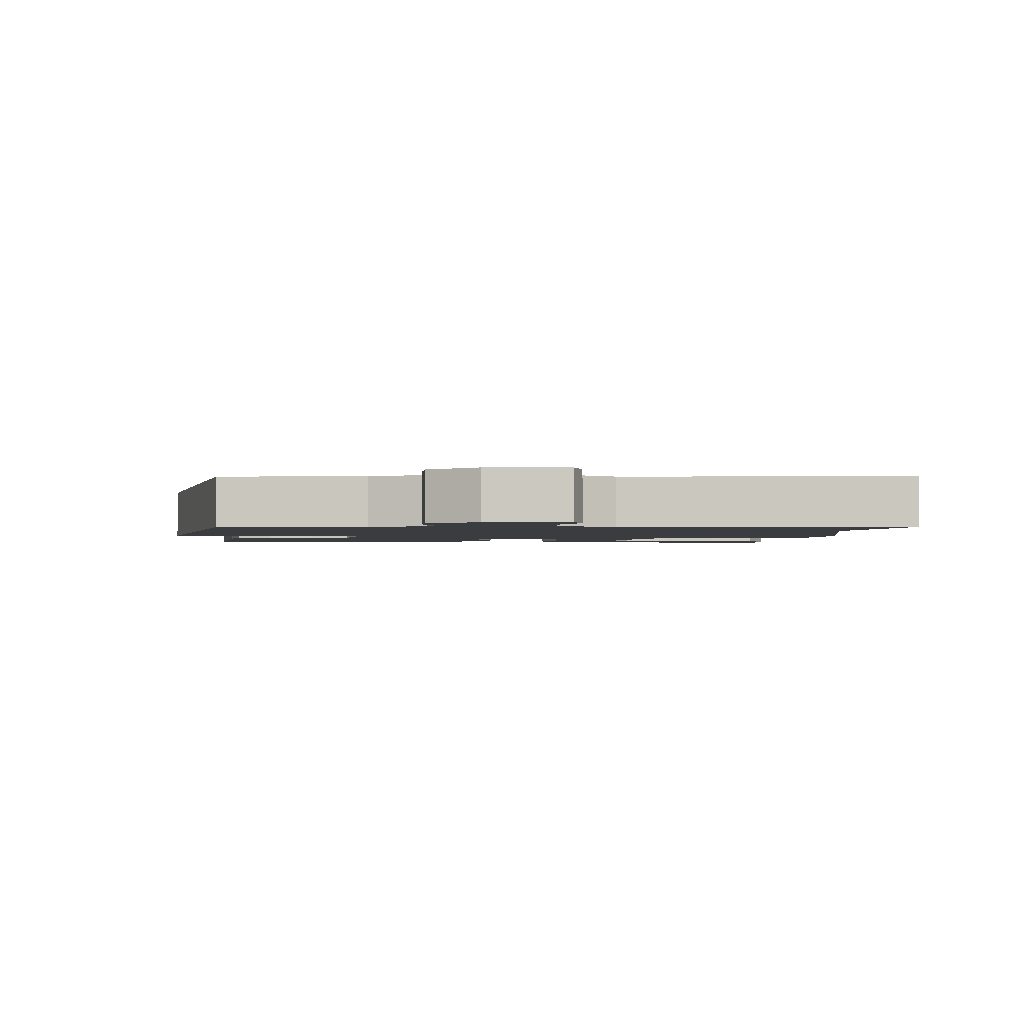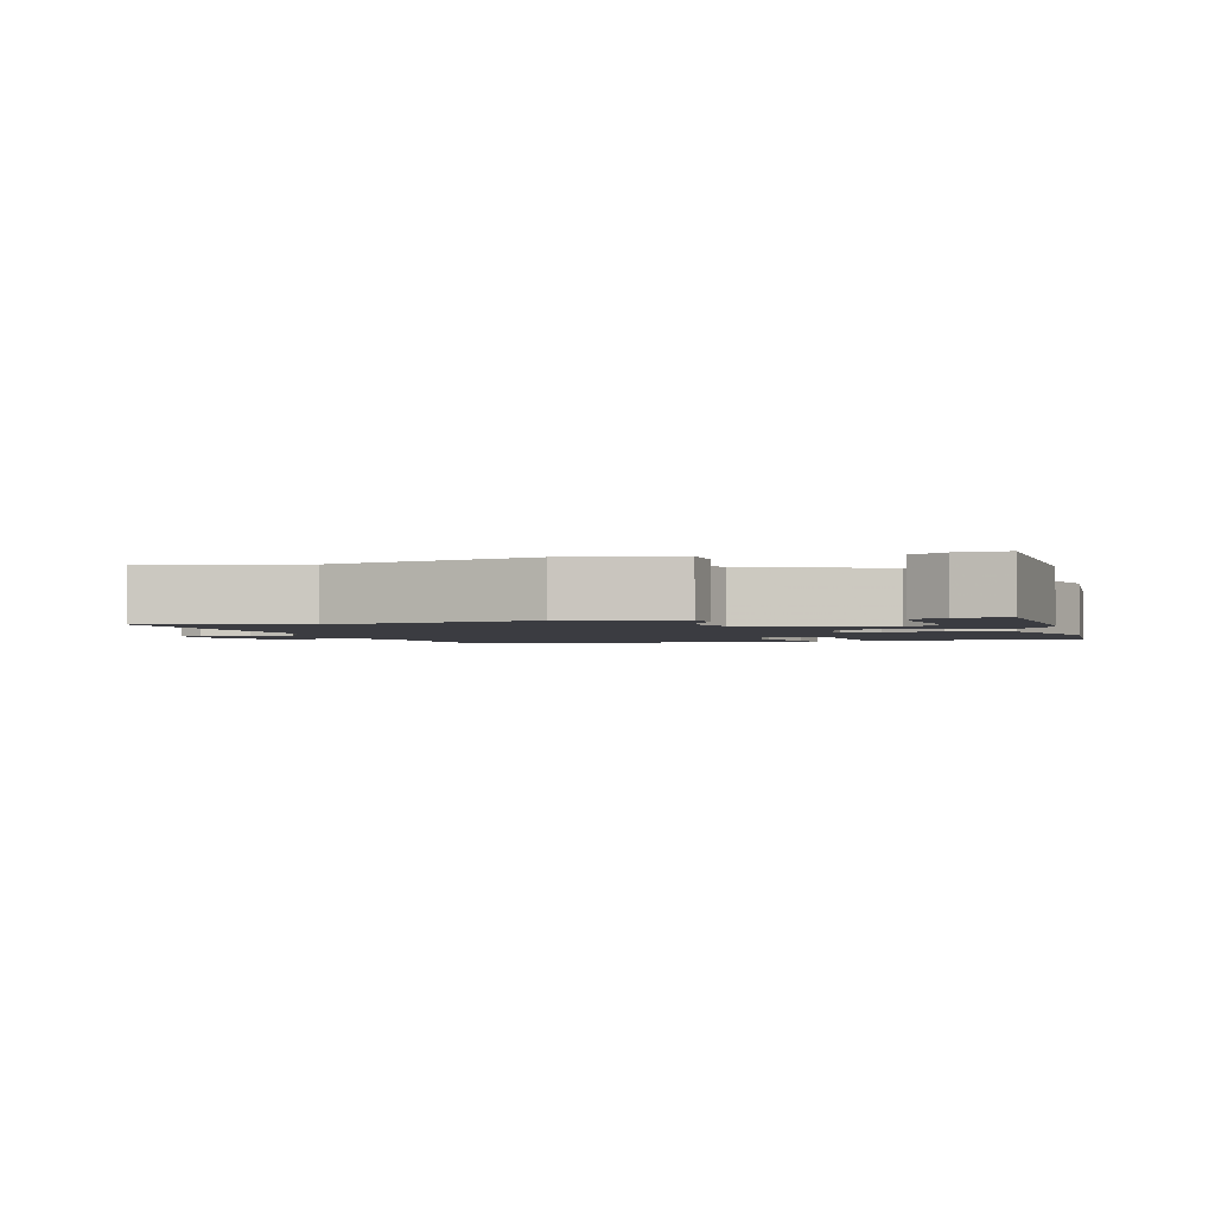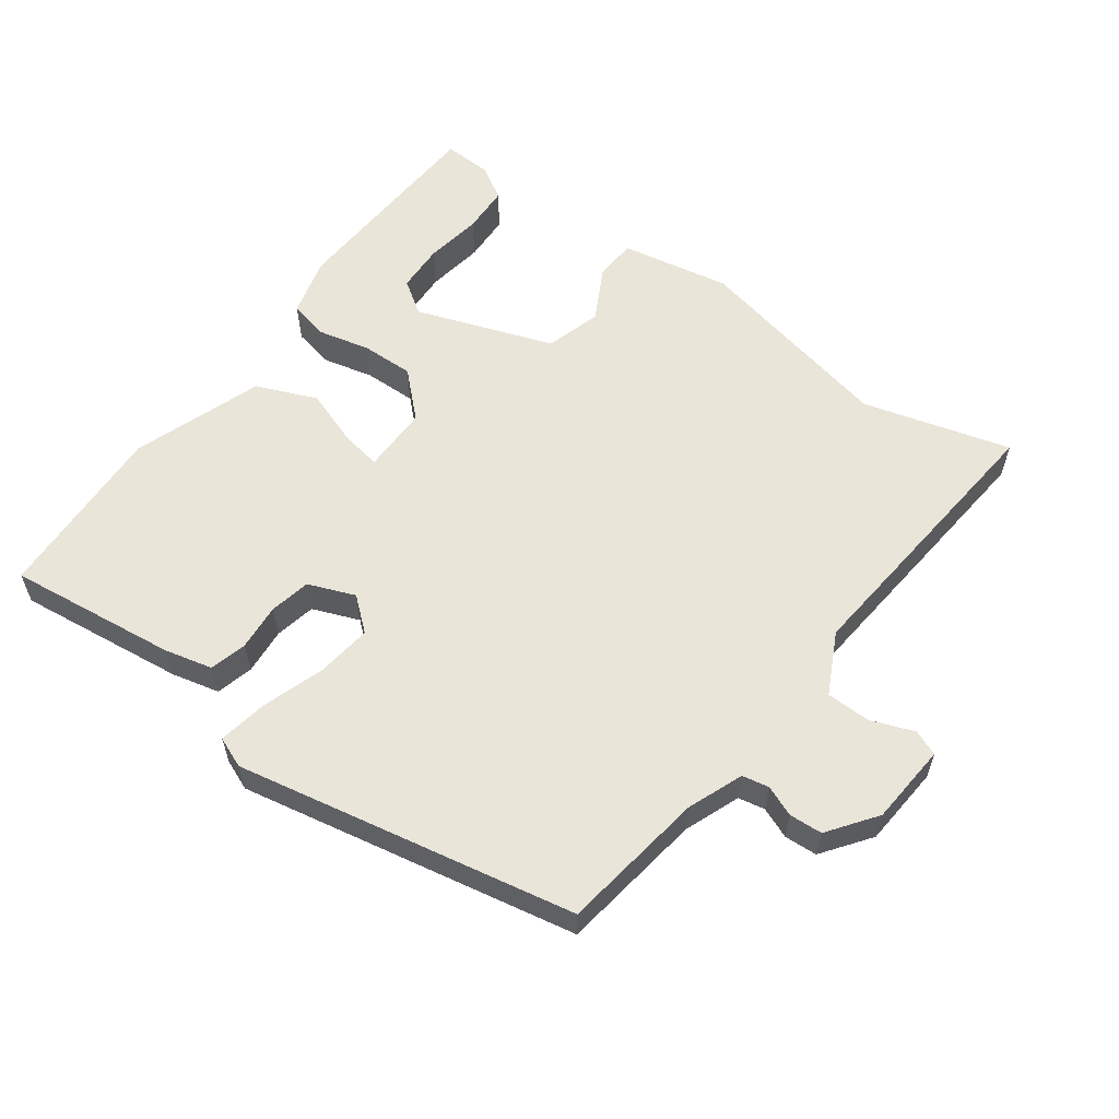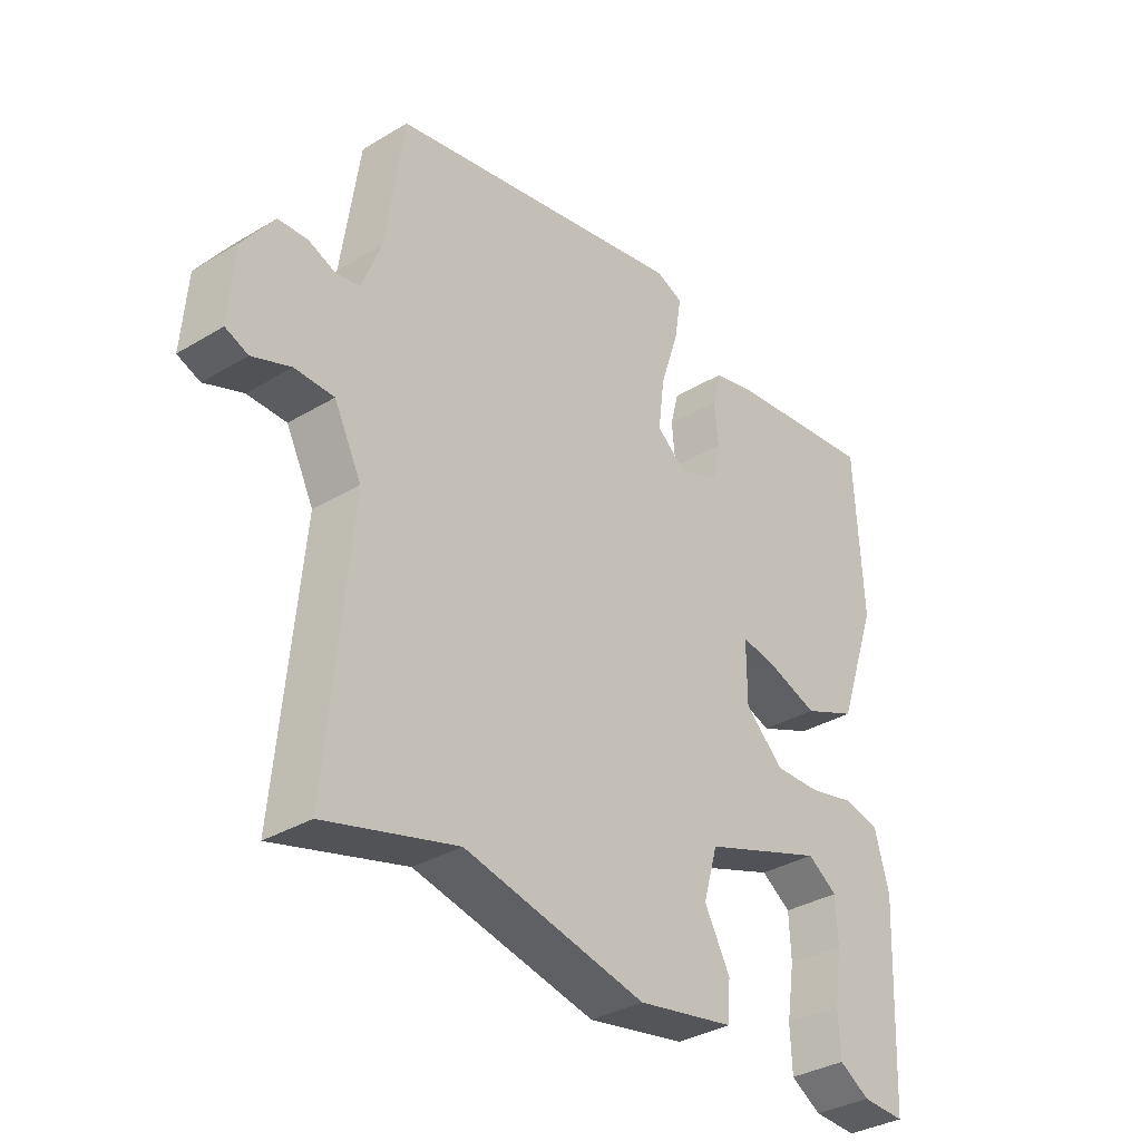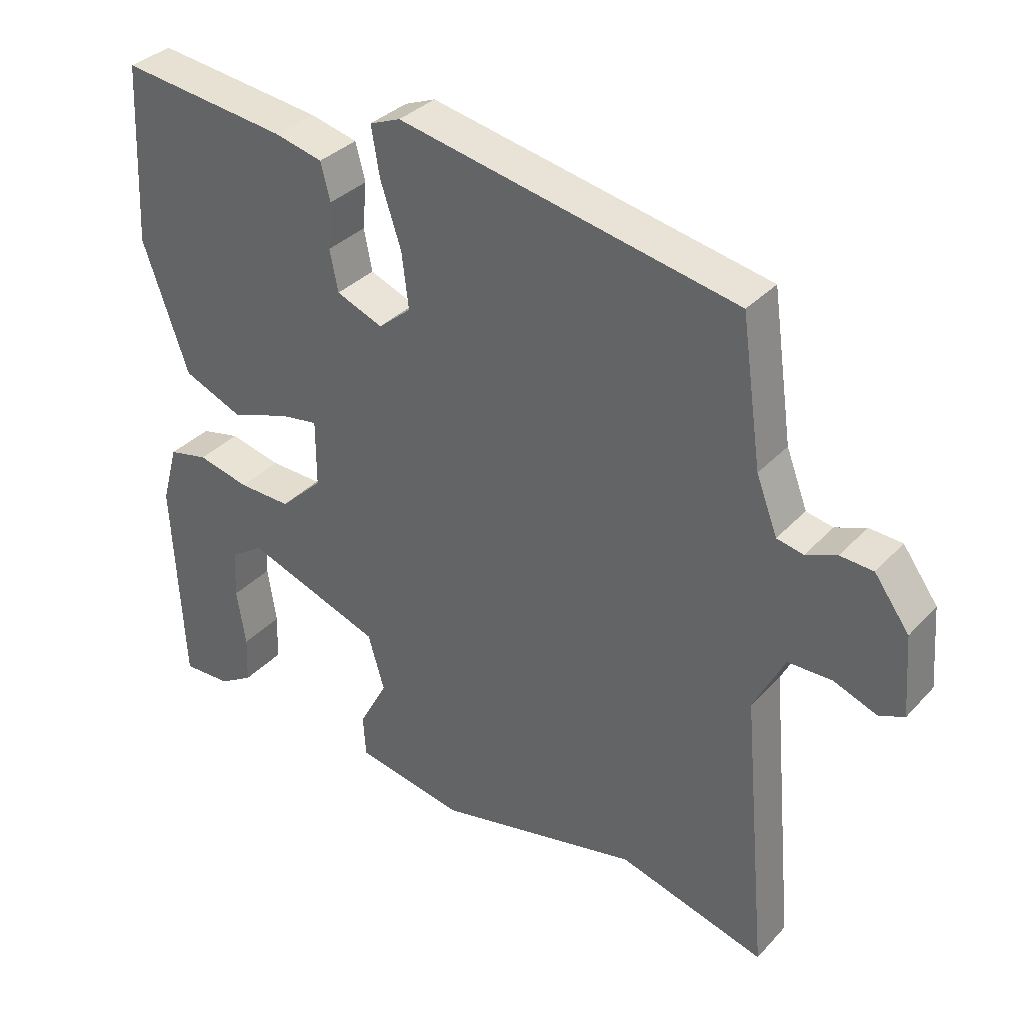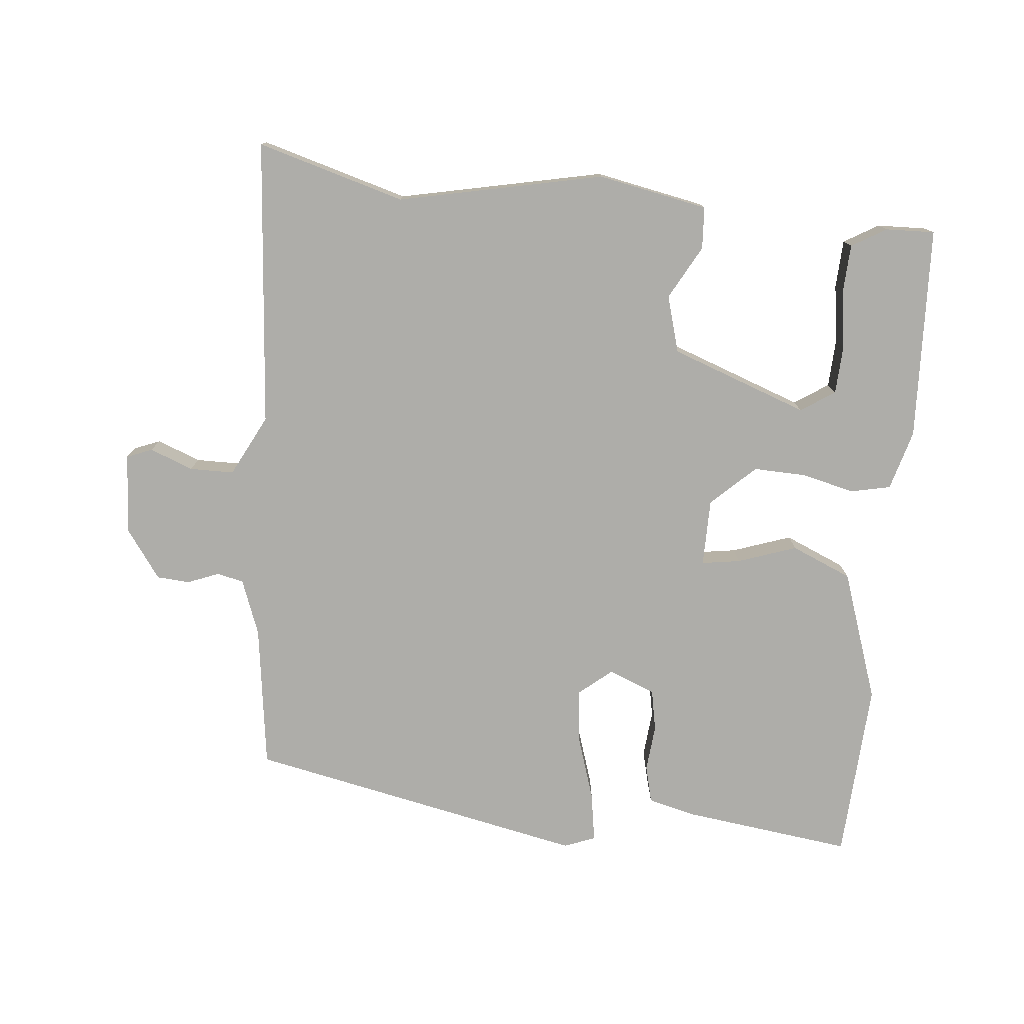
<metadata>
{"format":"obj","ext":"obj","renderer":"f3d","projection":"perspective","resolution":1024,"background":"white","views":[{"elev":-2.1,"azim":85.7,"up":"+Y"},{"elev":-2.2,"azim":-164.5,"up":"+Y"},{"elev":58.5,"azim":36.3,"up":"+Y"},{"elev":-34.3,"azim":129.0,"up":"+Z"},{"elev":34.4,"azim":35.9,"up":"+Z"},{"elev":-77.1,"azim":174.1,"up":"+Y"}]}
</metadata>
<code>
v 0.575 0.07 -0.521
v 0.36 0.07 -0.461
v 0.063 0.07 -0.526
v -0.097 0.07 -0.496
v -0.101 0.07 -0.435
v -0.059 0.07 -0.357
v -0.083 0.07 -0.275
v -0.283 0.07 -0.204
v -0.332 0.07 -0.237
v -0.335 0.07 -0.308
v -0.322 0.07 -0.392
v -0.325 0.07 -0.462
v -0.375 0.07 -0.492
v -0.446 0.07 -0.495
v -0.461 0.07 -0.185
v -0.437 0.07 -0.098
v -0.379 0.07 -0.085
v -0.303 0.07 -0.103
v -0.226 0.07 -0.105
v -0.163 0.07 -0.045
v -0.163 0.07 0.053
v -0.219 0.07 0.044
v -0.304 0.07 0.014
v -0.392 0.07 0.051
v -0.458 0.07 0.24
v -0.445 0.07 0.501
v -0.199 0.07 0.471
v -0.129 0.07 0.454
v -0.115 0.07 0.4
v -0.121 0.07 0.332
v -0.109 0.07 0.272
v -0.041 0.07 0.245
v 0.007 0.07 0.285
v -0.003 0.07 0.366
v -0.033 0.07 0.457
v -0.045 0.07 0.528
v 0 0.07 0.546
v 0.493 0.07 0.448
v 0.523 0.07 0.238
v 0.554 0.07 0.157
v 0.593 0.07 0.149
v 0.638 0.07 0.167
v 0.686 0.07 0.164
v 0.737 0.07 0.094
v 0.746 0.07 -0.024
v 0.709 0.07 -0.039
v 0.646 0.07 -0.015
v 0.582 0.07 -0.016
v 0.537 0.07 -0.105
v 0.575 0 -0.521
v 0.36 0 -0.461
v 0.063 0 -0.526
v -0.097 0 -0.496
v -0.101 0 -0.435
v -0.059 0 -0.357
v -0.083 0 -0.275
v -0.283 0 -0.204
v -0.332 0 -0.237
v -0.335 0 -0.308
v -0.322 0 -0.392
v -0.325 0 -0.462
v -0.375 0 -0.492
v -0.446 0 -0.495
v -0.461 0 -0.185
v -0.437 0 -0.098
v -0.379 0 -0.085
v -0.303 0 -0.103
v -0.226 0 -0.105
v -0.163 0 -0.045
v -0.163 0 0.053
v -0.219 0 0.044
v -0.304 0 0.014
v -0.392 0 0.051
v -0.458 0 0.24
v -0.445 0 0.501
v -0.199 0 0.471
v -0.129 0 0.454
v -0.115 0 0.4
v -0.121 0 0.332
v -0.109 0 0.272
v -0.041 0 0.245
v 0.007 0 0.285
v -0.003 0 0.366
v -0.033 0 0.457
v -0.045 0 0.528
v 0 0 0.546
v 0.493 0 0.448
v 0.523 0 0.238
v 0.554 0 0.157
v 0.593 0 0.149
v 0.638 0 0.167
v 0.686 0 0.164
v 0.737 0 0.094
v 0.746 0 -0.024
v 0.709 0 -0.039
v 0.646 0 -0.015
v 0.582 0 -0.016
v 0.537 0 -0.105
f 45 46 47
f 44 45 47
f 43 44 47
f 42 43 47
f 41 42 47
f 40 41 47 48
f 39 40 48 49
f 38 39 49
f 37 38 49
f 36 37 49
f 35 36 49
f 34 35 49
f 28 29 30
f 27 28 30
f 26 27 30
f 25 26 30
f 24 25 30
f 23 24 30
f 22 23 30
f 21 22 30 31
f 20 21 31 32
f 16 17 18
f 15 16 18
f 14 15 18
f 12 13 14
f 11 12 14
f 10 11 14
f 9 10 14
f 9 14 18
f 8 9 18 19
f 4 5 6
f 3 4 6
f 2 3 6
f 2 6 7
f 49 1 2
f 34 49 2
f 33 34 2
f 33 2 7
f 32 33 7
f 20 32 7
f 7 8 19 20
f 96 95 94
f 96 94 93
f 96 93 92
f 96 92 91
f 96 91 90
f 97 96 90 89
f 98 97 89 88
f 98 88 87
f 98 87 86
f 98 86 85
f 98 85 84
f 98 84 83
f 79 78 77
f 79 77 76
f 79 76 75
f 79 75 74
f 79 74 73
f 79 73 72
f 79 72 71
f 80 79 71 70
f 81 80 70 69
f 67 66 65
f 67 65 64
f 67 64 63
f 63 62 61
f 63 61 60
f 63 60 59
f 63 59 58
f 67 63 58
f 68 67 58 57
f 55 54 53
f 55 53 52
f 55 52 51
f 56 55 51
f 51 50 98
f 51 98 83
f 51 83 82
f 56 51 82
f 56 82 81
f 56 81 69
f 69 68 57 56
f 1 50 51 2
f 2 51 52 3
f 3 52 53 4
f 4 53 54 5
f 5 54 55 6
f 6 55 56 7
f 7 56 57 8
f 8 57 58 9
f 9 58 59 10
f 10 59 60 11
f 11 60 61 12
f 12 61 62 13
f 13 62 63 14
f 14 63 64 15
f 15 64 65 16
f 16 65 66 17
f 17 66 67 18
f 18 67 68 19
f 19 68 69 20
f 20 69 70 21
f 21 70 71 22
f 22 71 72 23
f 23 72 73 24
f 24 73 74 25
f 25 74 75 26
f 26 75 76 27
f 27 76 77 28
f 28 77 78 29
f 29 78 79 30
f 30 79 80 31
f 31 80 81 32
f 32 81 82 33
f 33 82 83 34
f 34 83 84 35
f 35 84 85 36
f 36 85 86 37
f 37 86 87 38
f 38 87 88 39
f 39 88 89 40
f 40 89 90 41
f 41 90 91 42
f 42 91 92 43
f 43 92 93 44
f 44 93 94 45
f 45 94 95 46
f 46 95 96 47
f 47 96 97 48
f 48 97 98 49
f 49 98 50 1

</code>
